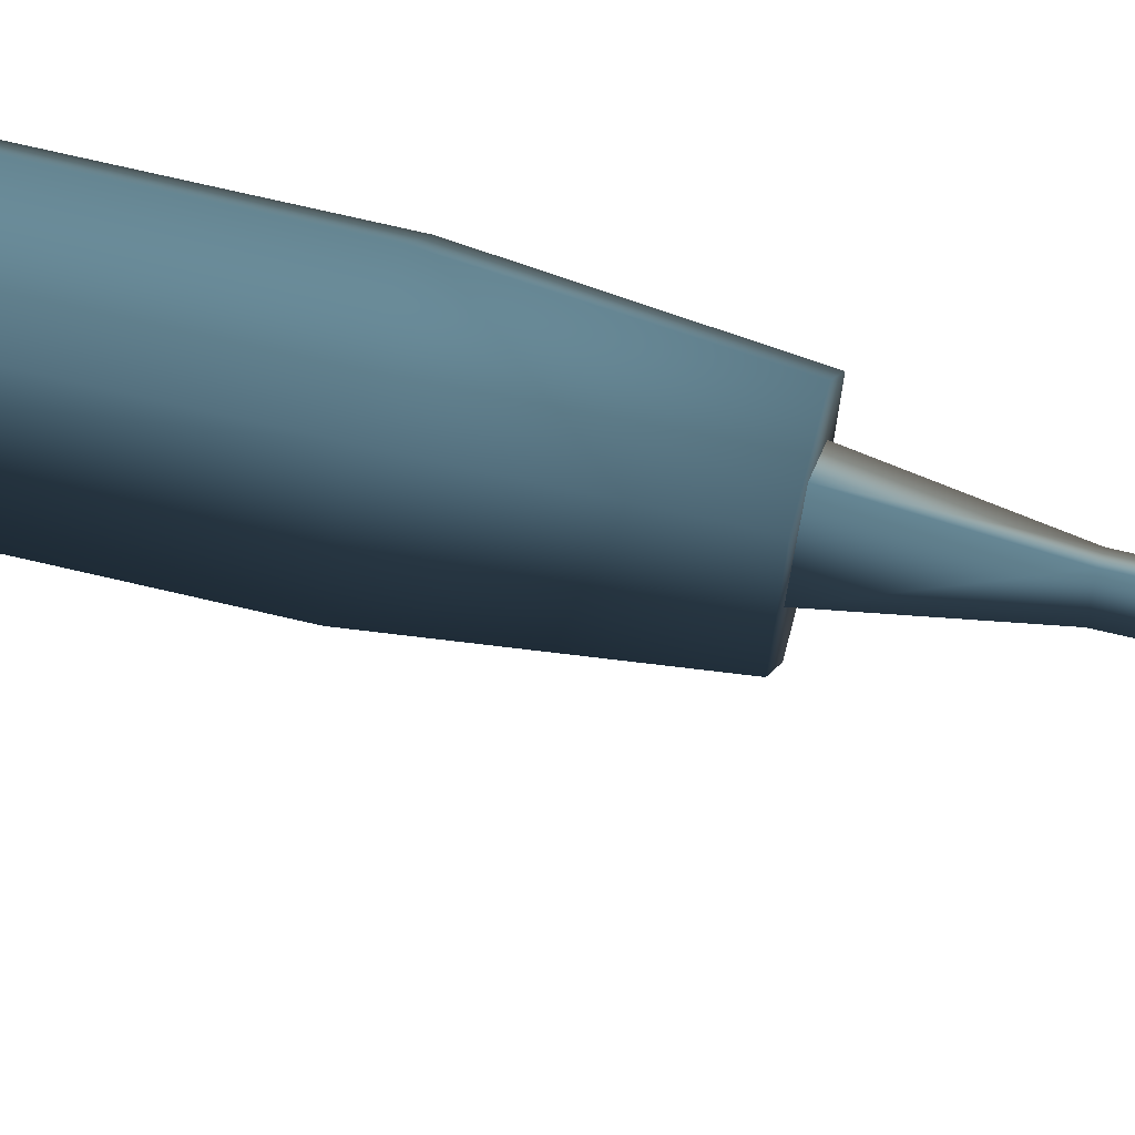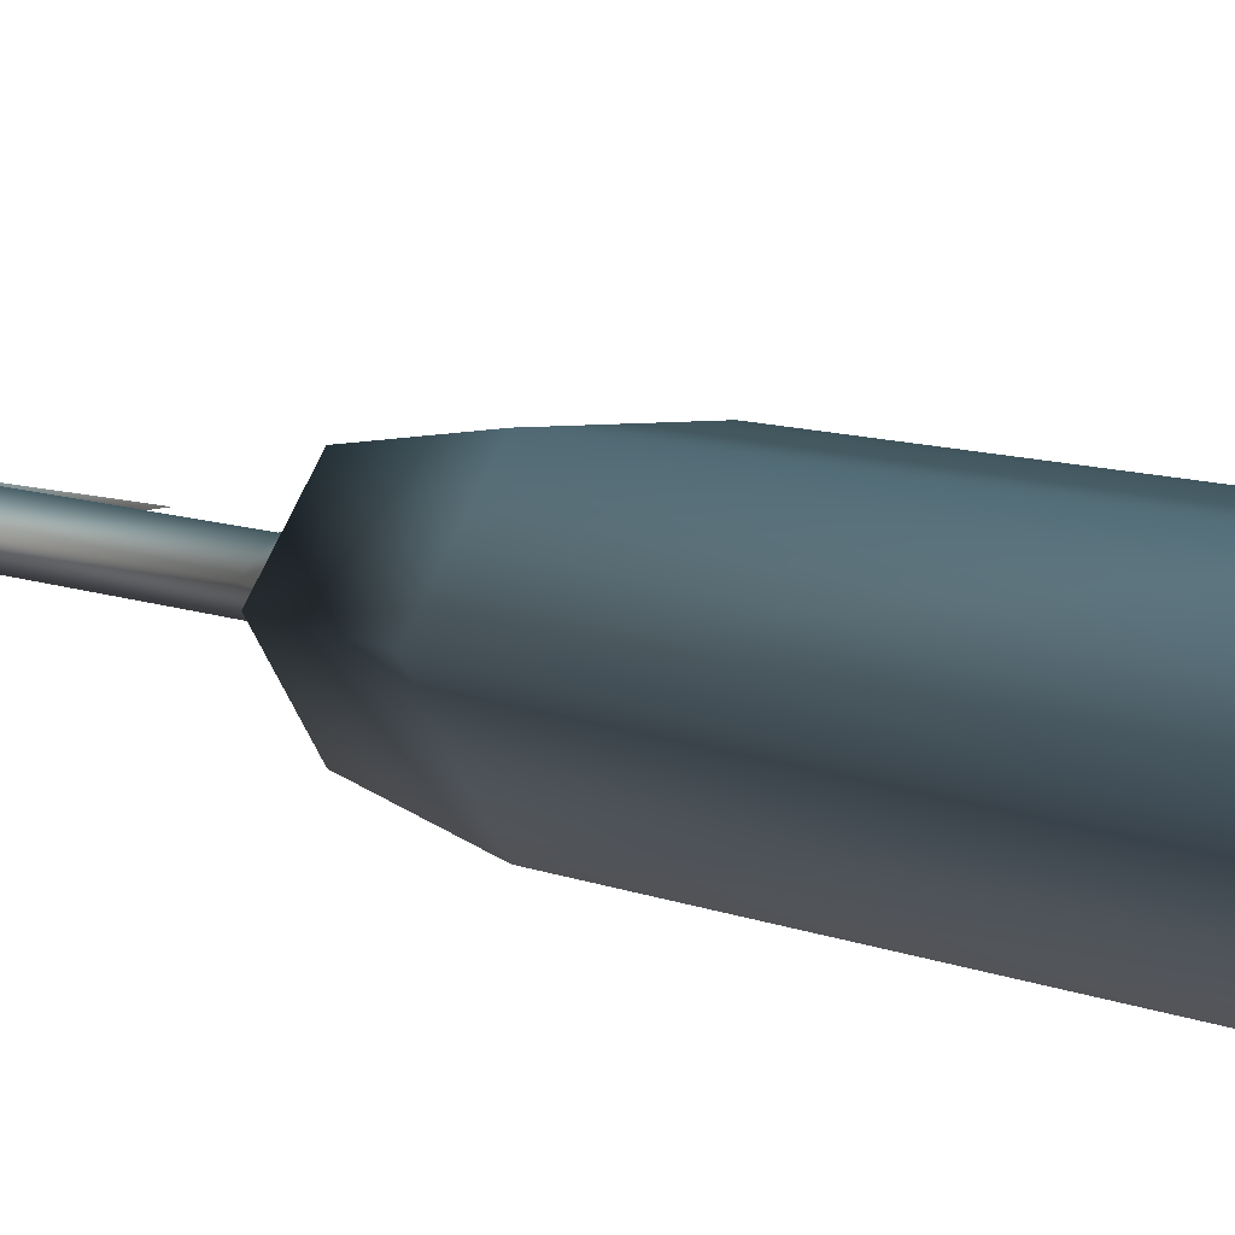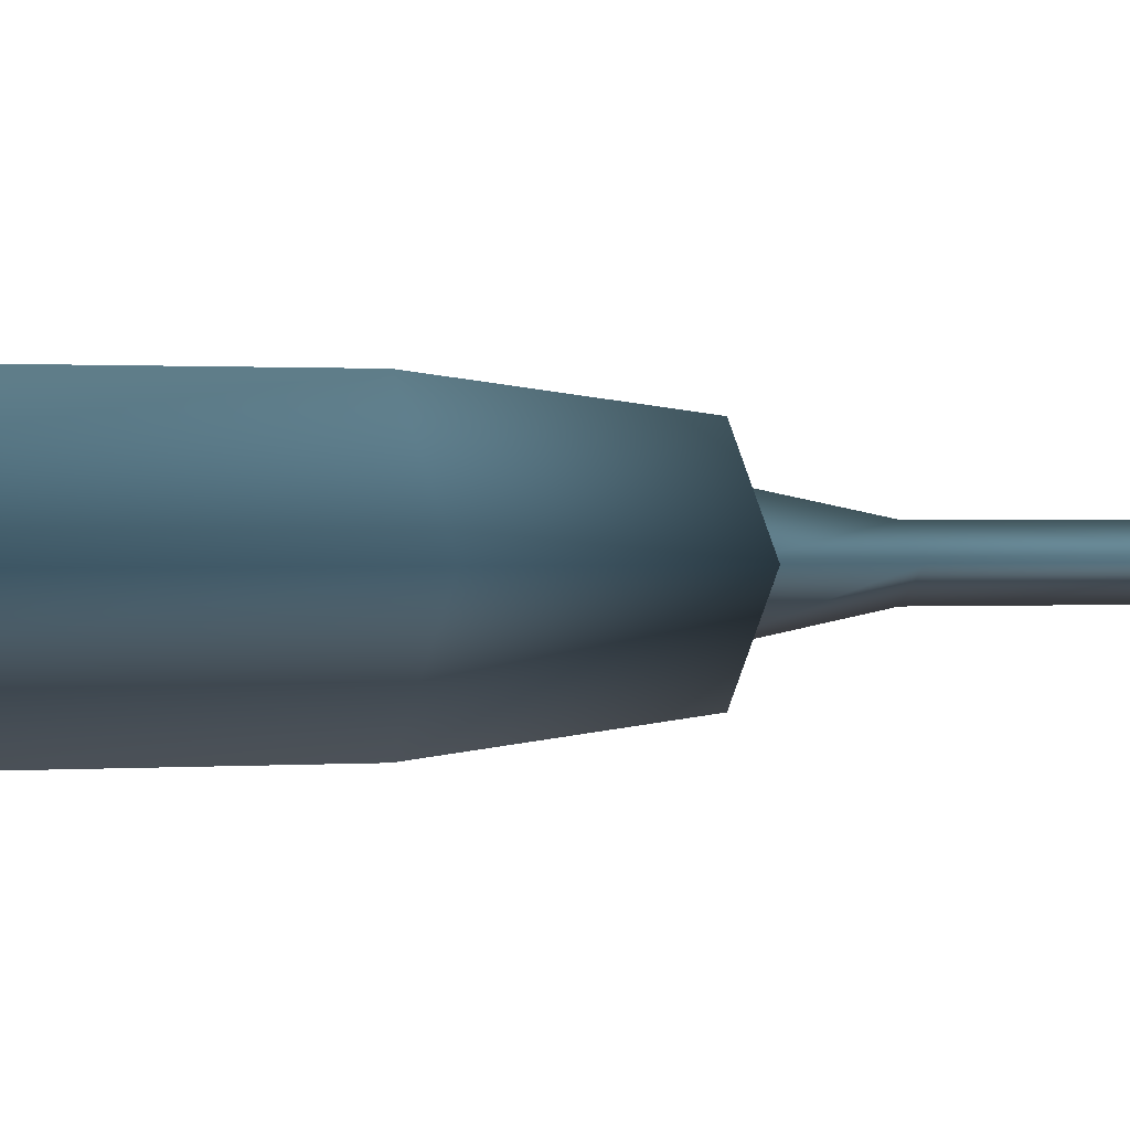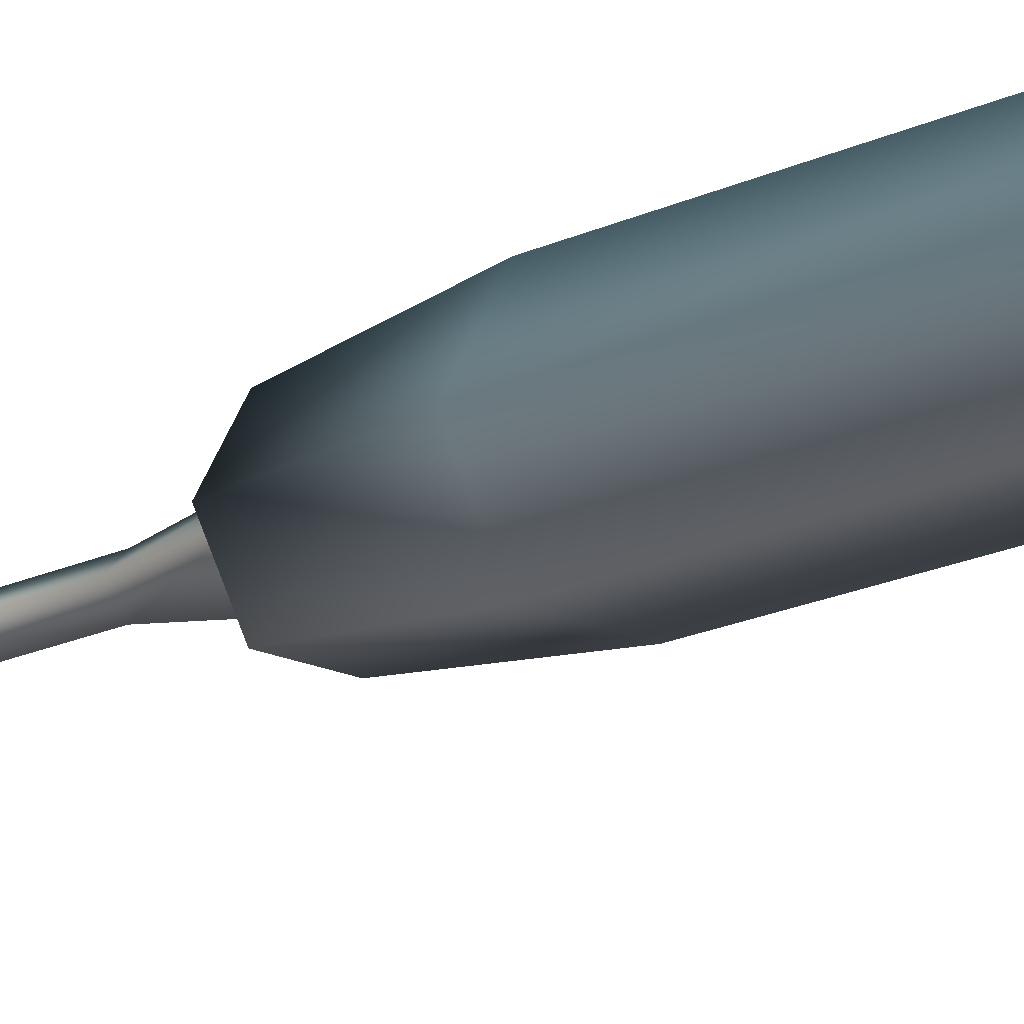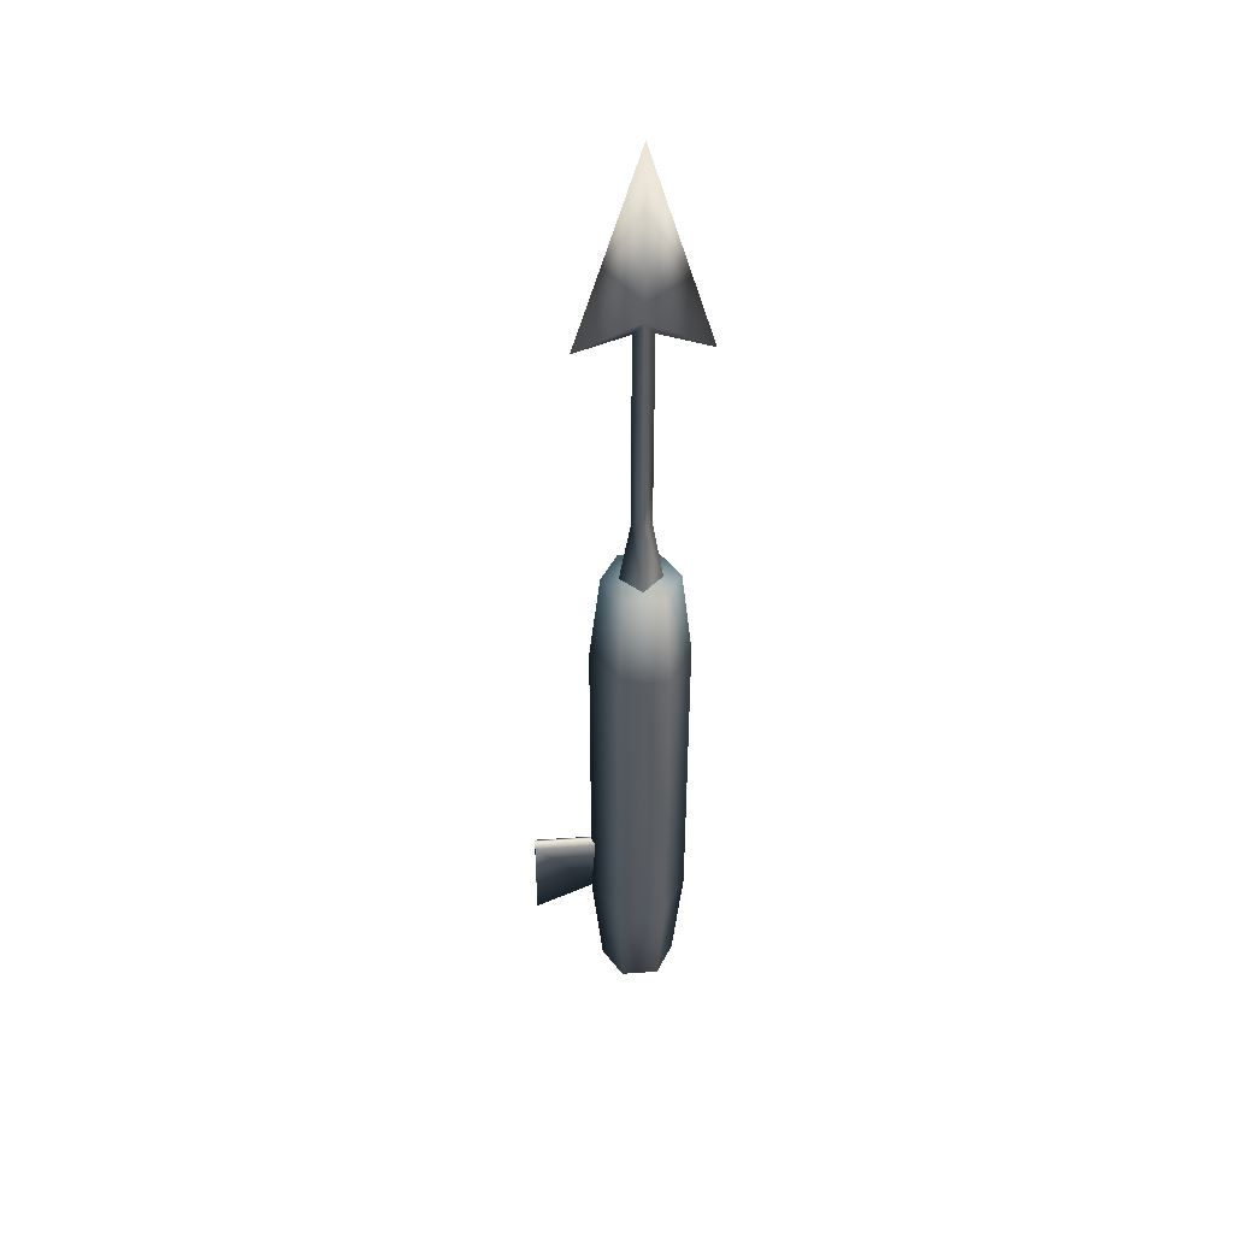
<metadata>
{"format":"obj","ext":"obj","renderer":"f3d","projection":"perspective","resolution":1024,"background":"white","views":[{"elev":65.1,"azim":103.8,"up":"+Z"},{"elev":5.0,"azim":-26.7,"up":"+Z"},{"elev":0.3,"azim":53.0,"up":"+Z"},{"elev":-16.8,"azim":-44.7,"up":"+Z"},{"elev":43.6,"azim":175.3,"up":"+Y"}]}
</metadata>
<code>
v 4.55 -16 -7.881 0.7922 0.8588 0.902
v -9.1 48.17 8e-06 0.6745 0.7843 0.8588
v 4.55 -16 7.881 0.4471 0.6 0.698
v -4.55 -16 7.881 0.4471 0.6 0.698
v 9.1 -16 -1e-06 0.2588 0.3922 0.4824
v -4.55 -16 -7.881 1 1 1
v -3.525 -37 -6.106 1 1 1
v -9.1 -16 -3e-06 0.5608 0.698 0.7922
v -7.05 -37 -6e-06 0.5608 0.698 0.7922
v -4.55 48.17 7.881 0.4471 0.6 0.698
v 4.55 48.17 7.881 0.4471 0.6 0.698
v 9.1 48.17 9e-06 0.3686 0.5137 0.6157
v 4.55 48.17 -7.881 0.8824 0.9255 0.9529
v -4.55 48.17 -7.881 1 1 1
v 3.525 -37 -6.106 0.7922 0.8588 0.902
v 7.05 -37 -5e-06 0.2588 0.3922 0.4824
v 3.525 -37 6.106 0.4471 0.6 0.698
v -3.525 -37 6.106 0.4471 0.6 0.698
v 7.05 66 1.2e-05 0.3686 0.5137 0.6157
v 3.525 66 -6.106 0.8824 0.9255 0.9529
v 3.525 66 6.106 0.4471 0.6 0.698
v -3.525 66 -6.106 1 1 1
v -3.525 66 6.106 0.4471 0.6 0.698
v -7.05 66 1.1e-05 0.6745 0.7843 0.8588
v 8.397 -15.08 -2e-06 0.4471 0.6 0.698
v 20 -2.4 1.175 0.4471 0.6 0.698
v 8.397 -2.4 1.175 0.4471 0.6 0.698
v 8.397 -1.418 -0 1 1 1
v 20 -1.418 -0 1 1 1
v 8.397 -2.4 -1.175 1 1 1
v 20 -2.4 -1.175 1 1 1
v 20 -21.11 -3e-06 0.4471 0.6 0.698
v 0 66 3.852 0.4471 0.6 0.698
v 3.852 66 1.1e-05 0.4471 0.6 0.698
v 0 78 1.838 0.4471 0.6 0.698
v 1.838 78 1.3e-05 0.4471 0.6 0.698
v -1.838 117 1.9e-05 1 1 1
v 0 66 -3.852 1 1 1
v -3.852 66 1.1e-05 1 1 1
v 0 78 -1.838 1 1 1
v -1.838 78 1.3e-05 1 1 1
v -11.54 113.8 1.9e-05 1 1 1
v 11.54 113.8 1.9e-05 1 1 1
v 0 151.2 2.5e-05 1 1 1
v 0 120.5 -1.838 1 1 1
v 0 120.5 1.838 0.4471 0.6 0.698
v 1.838 117 1.9e-05 0.4471 0.6 0.698
f 4 3 10
f 3 11 10
f 3 5 11
f 5 12 11
f 5 1 12
f 1 13 12
f 1 6 13
f 6 14 13
f 6 8 14
f 8 2 14
f 8 4 2
f 4 10 2
f 3 4 17
f 18 17 4
f 5 3 16
f 17 16 3
f 1 5 15
f 16 15 5
f 6 1 7
f 15 7 1
f 8 6 9
f 7 9 6
f 4 8 18
f 9 18 8
f 10 11 23
f 11 21 23
f 11 12 21
f 12 19 21
f 12 13 19
f 13 20 19
f 13 14 20
f 14 22 20
f 14 2 22
f 2 24 22
f 2 10 24
f 10 23 24
f 15 16 17
f 7 15 17
f 18 7 17
f 19 20 21
f 20 22 21
f 23 22 24
f 21 22 23
f 9 7 18
f 25 26 27
f 28 29 30
f 29 31 30
f 25 31 32
f 27 26 28
f 26 29 28
f 25 32 26
f 30 31 25
f 33 34 35
f 34 36 35
f 37 42 45
f 38 39 40
f 41 40 39
f 34 38 36
f 38 40 36
f 39 33 41
f 33 35 41
f 46 42 37
f 46 43 44
f 45 44 43
f 45 40 37
f 40 41 37
f 46 37 35
f 41 35 37
f 46 35 47
f 35 36 47
f 45 47 40
f 36 40 47
f 46 47 43
f 45 43 47
f 46 44 42
f 45 42 44

</code>
